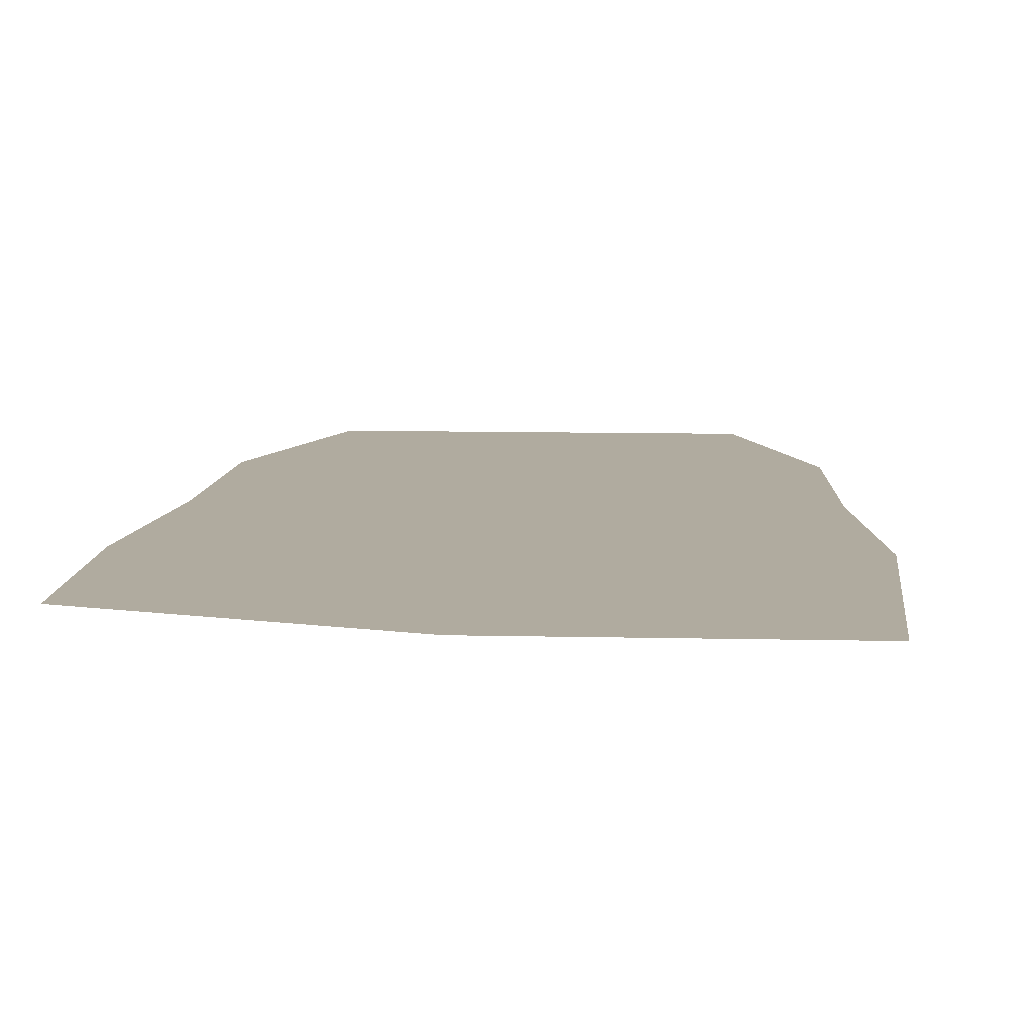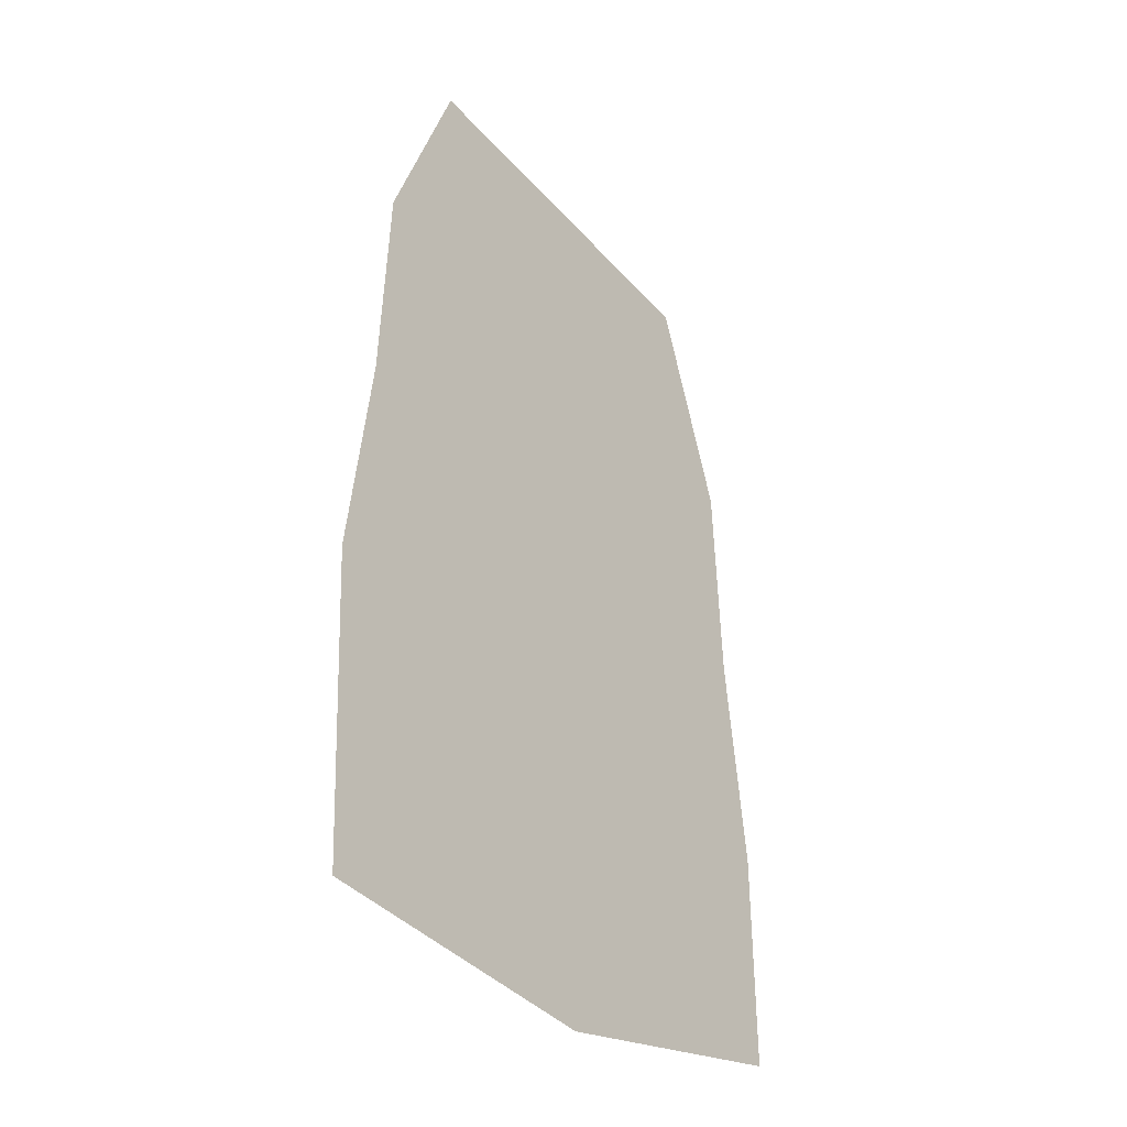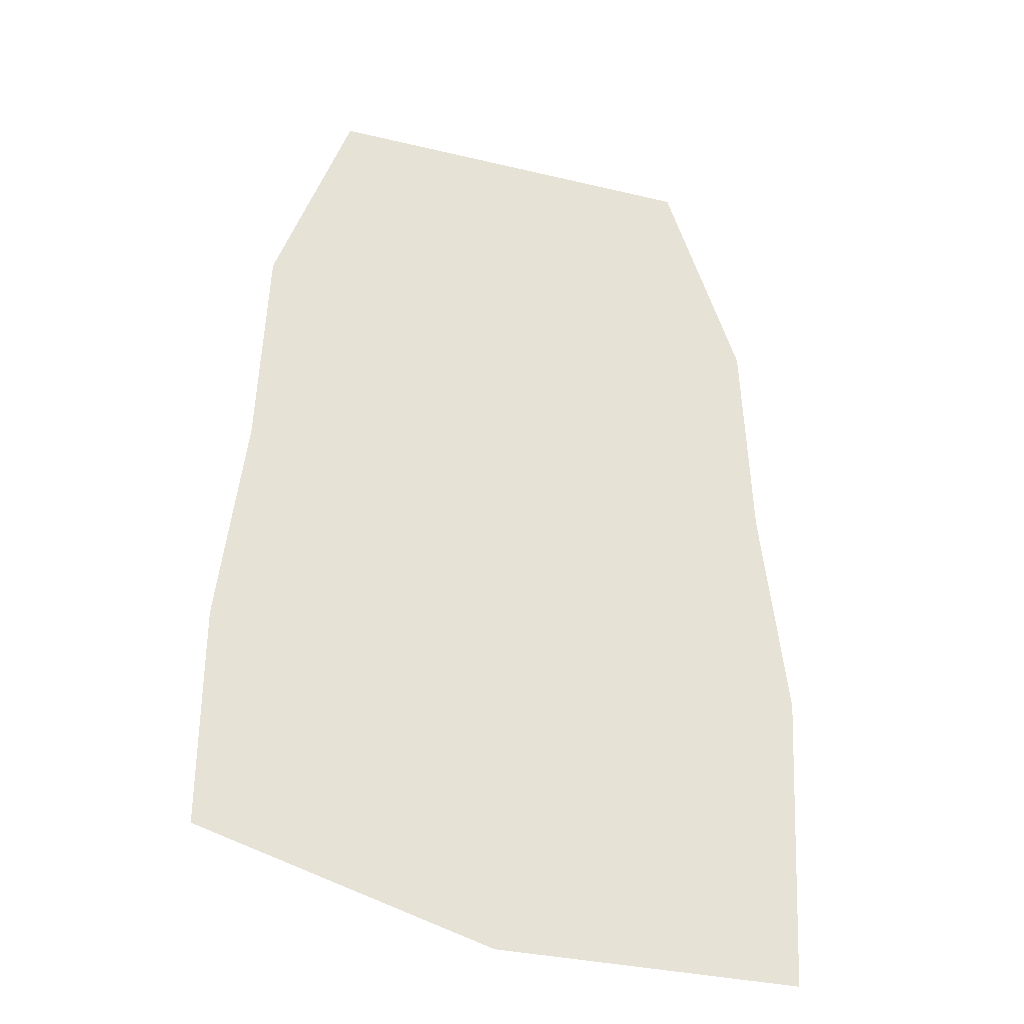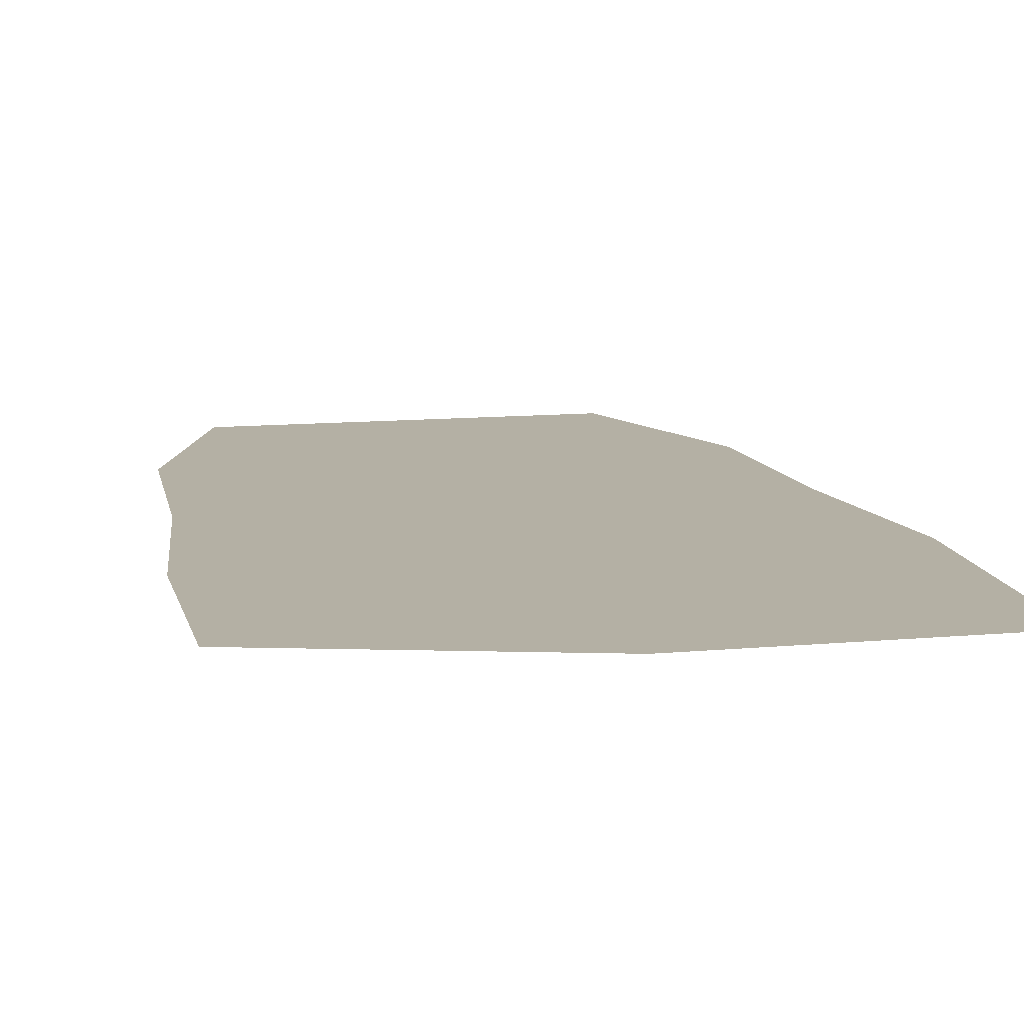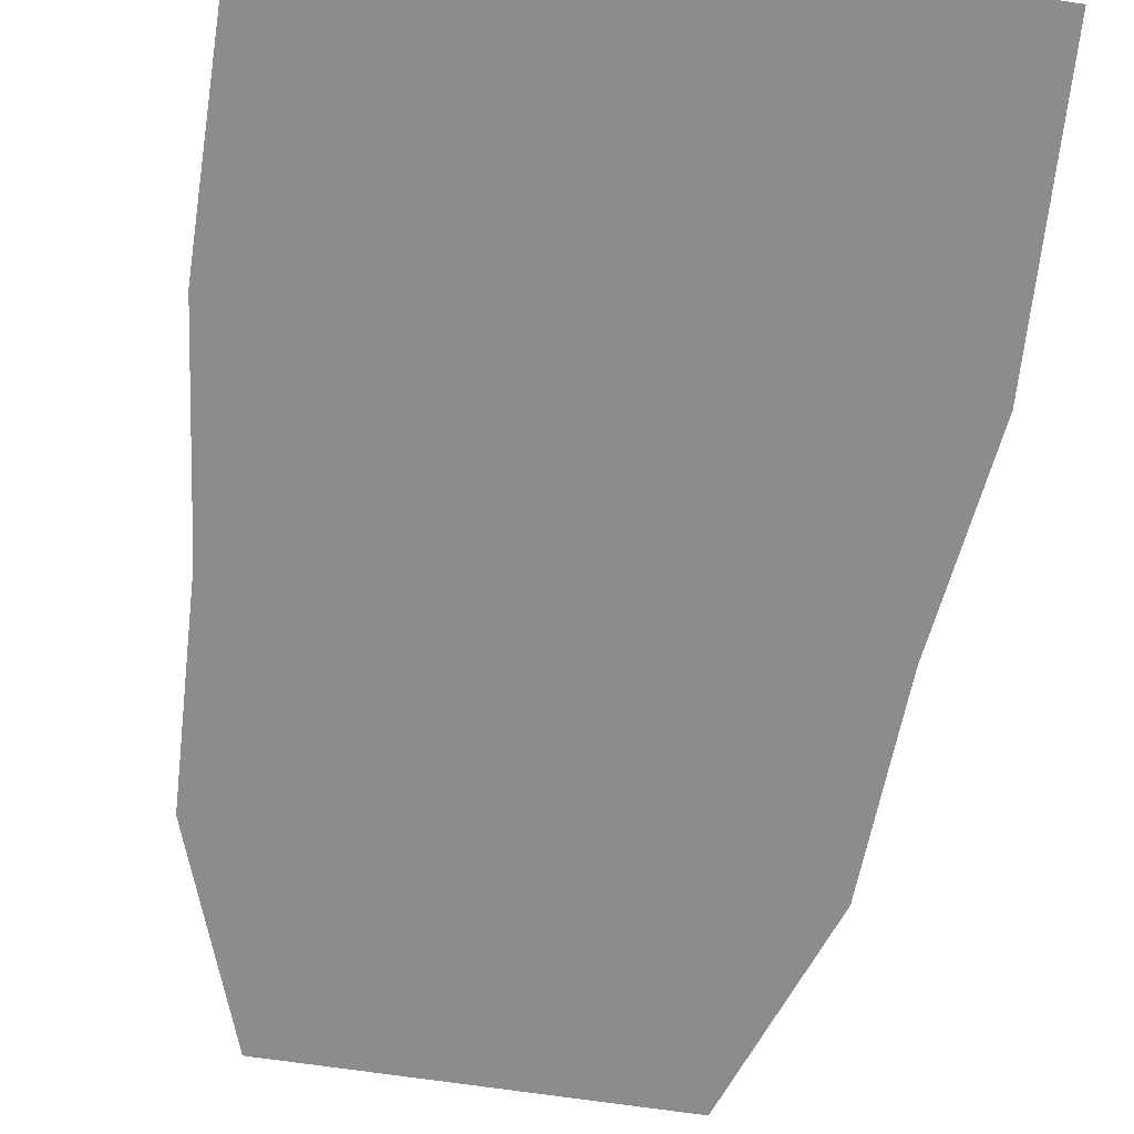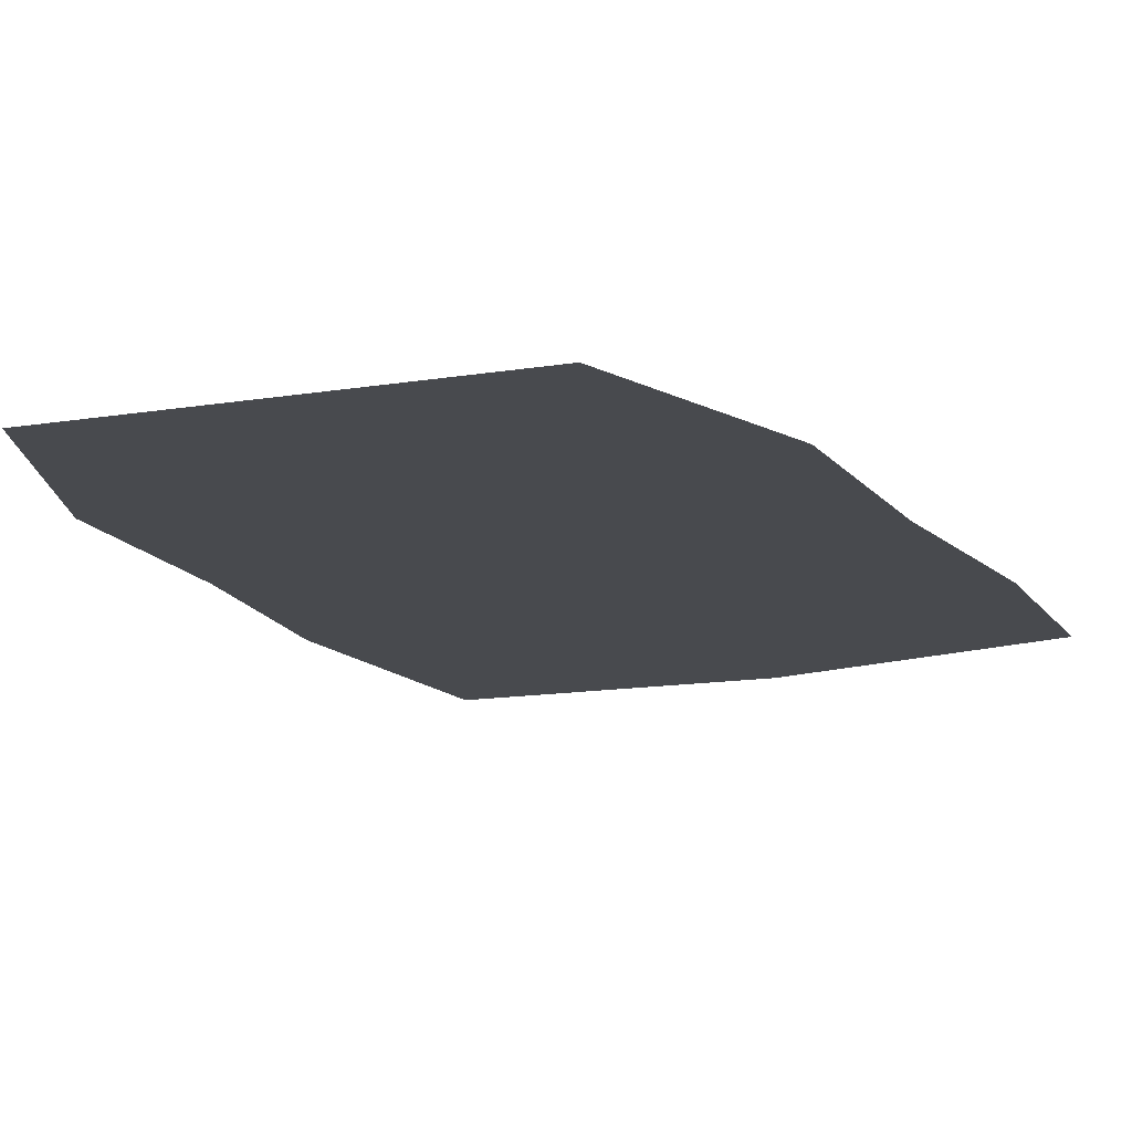
<metadata>
{"format":"obj","ext":"obj","renderer":"f3d","projection":"perspective","resolution":1024,"background":"white","views":[{"elev":9.7,"azim":-176.6,"up":"+Y"},{"elev":-38.8,"azim":-53.6,"up":"+Z"},{"elev":-33.4,"azim":161.9,"up":"+Z"},{"elev":11.4,"azim":167.2,"up":"+Y"},{"elev":-64.2,"azim":171.1,"up":"+Y"},{"elev":-13.2,"azim":21.1,"up":"+Y"}]}
</metadata>
<code>
v -18 0 -8
v -34 0 -44
v -36 0 -8
v -34 0 -44
v -18 0 -8
v -15 0 -44
v 0 0 -8
v -15 0 -44
v -18 0 -8
v -15 0 -44
v 0 0 -8
v 2 0 -44
v 18 0 -8
v 2 0 -44
v 0 0 -8
v 2 0 -44
v 18 0 -8
v 19 0 -39
v 36 0 -8
v 19 0 -39
v 18 0 -8
v 19 0 -39
v 36 0 -8
v 36 0 -34
v -16 0 18
v -36 0 -8
v -33 0 18
v -36 0 -8
v -16 0 18
v -18 0 -8
v 0 0 18
v -18 0 -8
v -16 0 18
v -18 0 -8
v 0 0 18
v 0 0 -8
v 16 0 18
v 0 0 -8
v 0 0 18
v 0 0 -8
v 16 0 18
v 18 0 -8
v 33 0 18
v 18 0 -8
v 16 0 18
v 18 0 -8
v 33 0 18
v 36 0 -8
v -16 0 44
v -33 0 18
v -32 0 44
v -33 0 18
v -16 0 44
v -16 0 18
v 0 0 44
v -16 0 18
v -16 0 44
v -16 0 18
v 0 0 44
v 0 0 18
v 16 0 44
v 0 0 18
v 0 0 44
v 0 0 18
v 16 0 44
v 16 0 18
v 32 0 44
v 16 0 18
v 16 0 44
v 16 0 18
v 32 0 44
v 33 0 18
v -11 0 70
v -32 0 44
v -23 0 70
v -32 0 44
v -11 0 70
v -16 0 44
v 0 0 70
v -16 0 44
v -11 0 70
v -16 0 44
v 0 0 70
v 0 0 44
v 11 0 70
v 0 0 44
v 0 0 70
v 0 0 44
v 11 0 70
v 16 0 44
v 23 0 70
v 16 0 44
v 11 0 70
v 16 0 44
v 23 0 70
v 32 0 44
f 1 2 3
f 4 5 6
f 7 8 9
f 10 11 12
f 13 14 15
f 16 17 18
f 19 20 21
f 22 23 24
f 25 26 27
f 28 29 30
f 31 32 33
f 34 35 36
f 37 38 39
f 40 41 42
f 43 44 45
f 46 47 48
f 49 50 51
f 52 53 54
f 55 56 57
f 58 59 60
f 61 62 63
f 64 65 66
f 67 68 69
f 70 71 72
f 73 74 75
f 76 77 78
f 79 80 81
f 82 83 84
f 85 86 87
f 88 89 90
f 91 92 93
f 94 95 96

</code>
